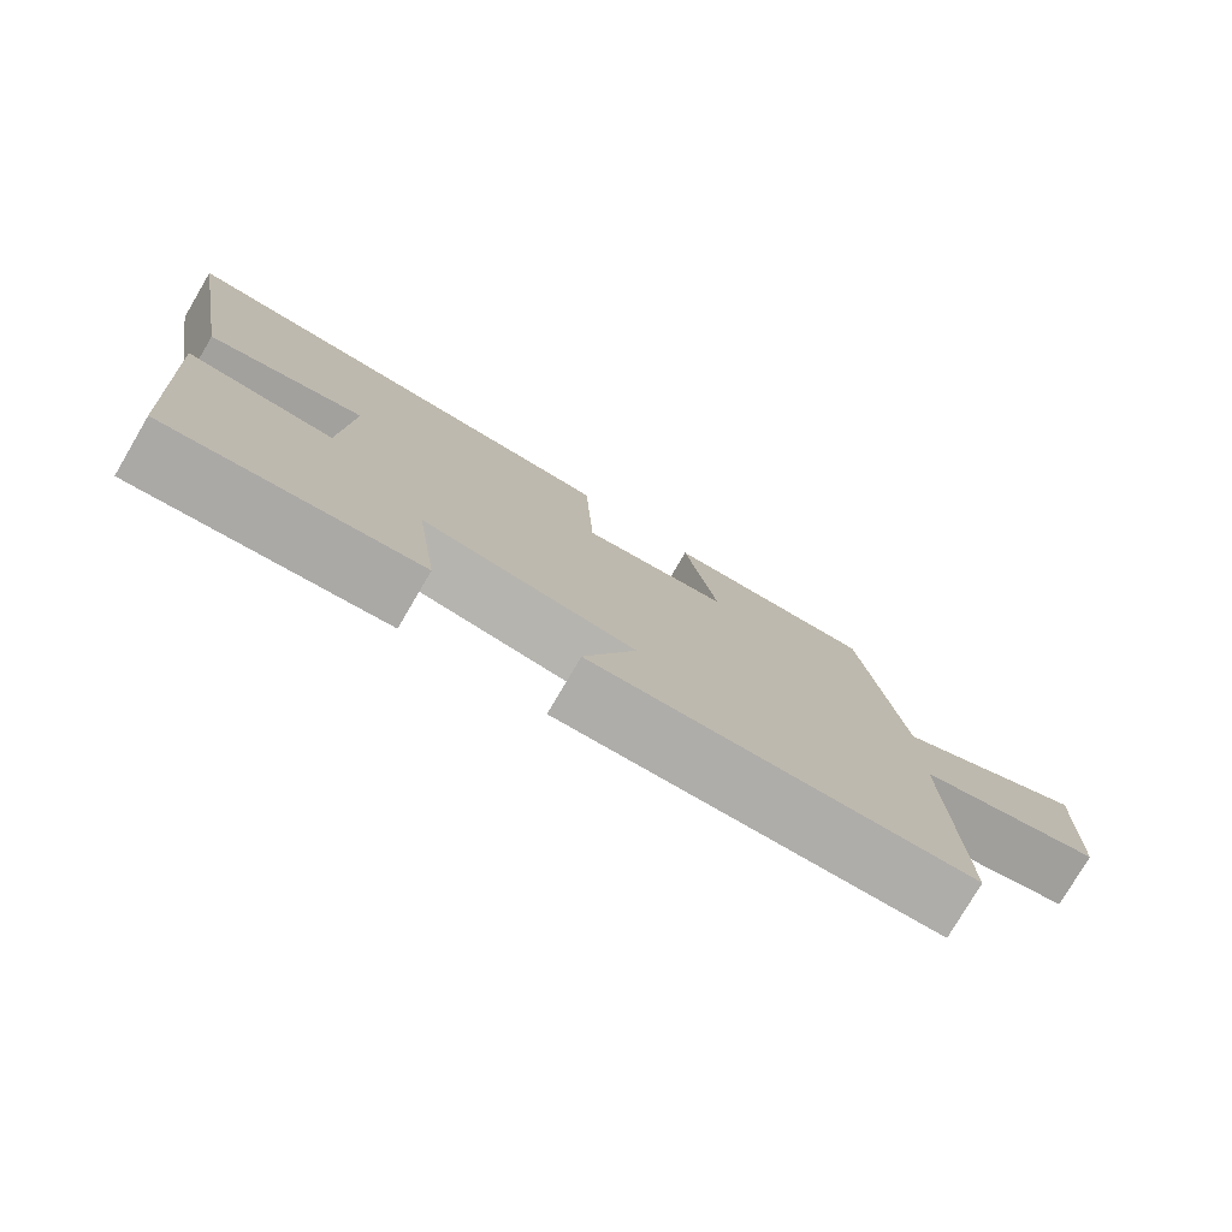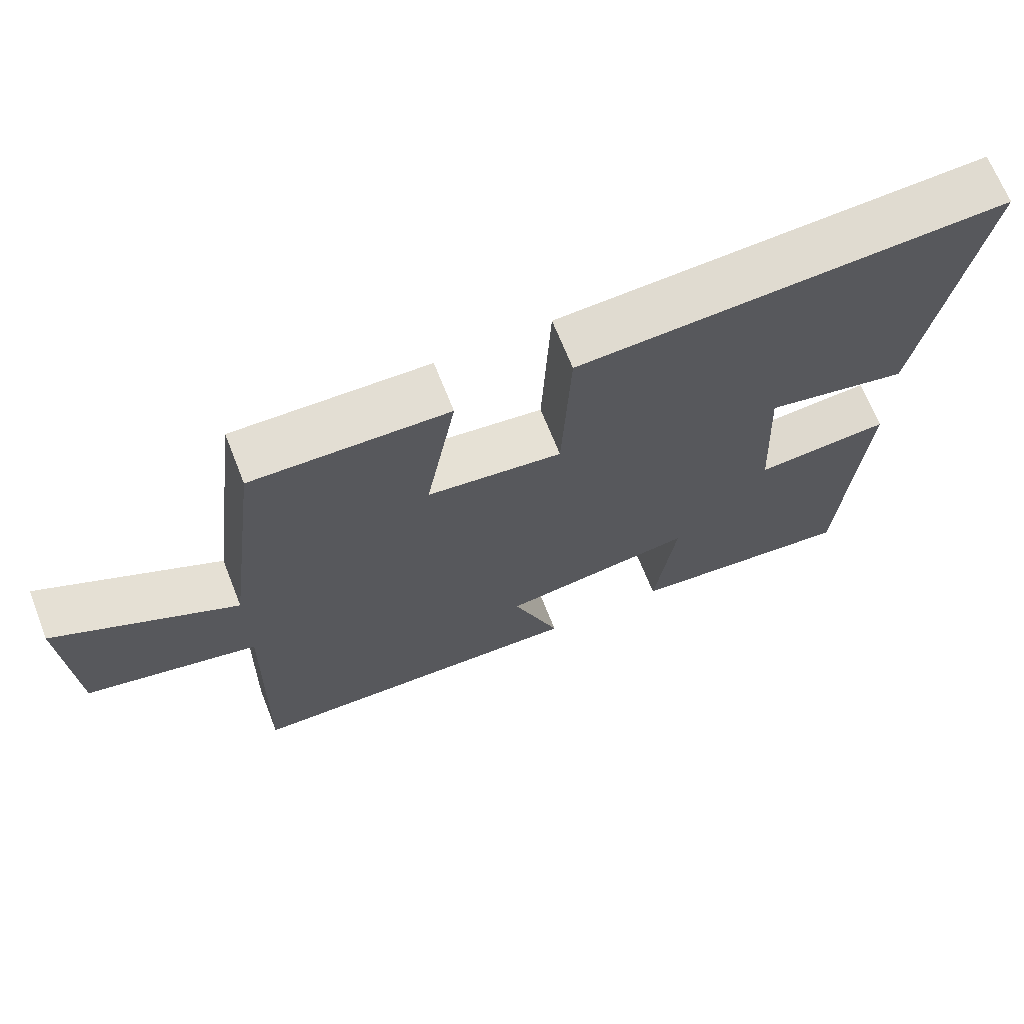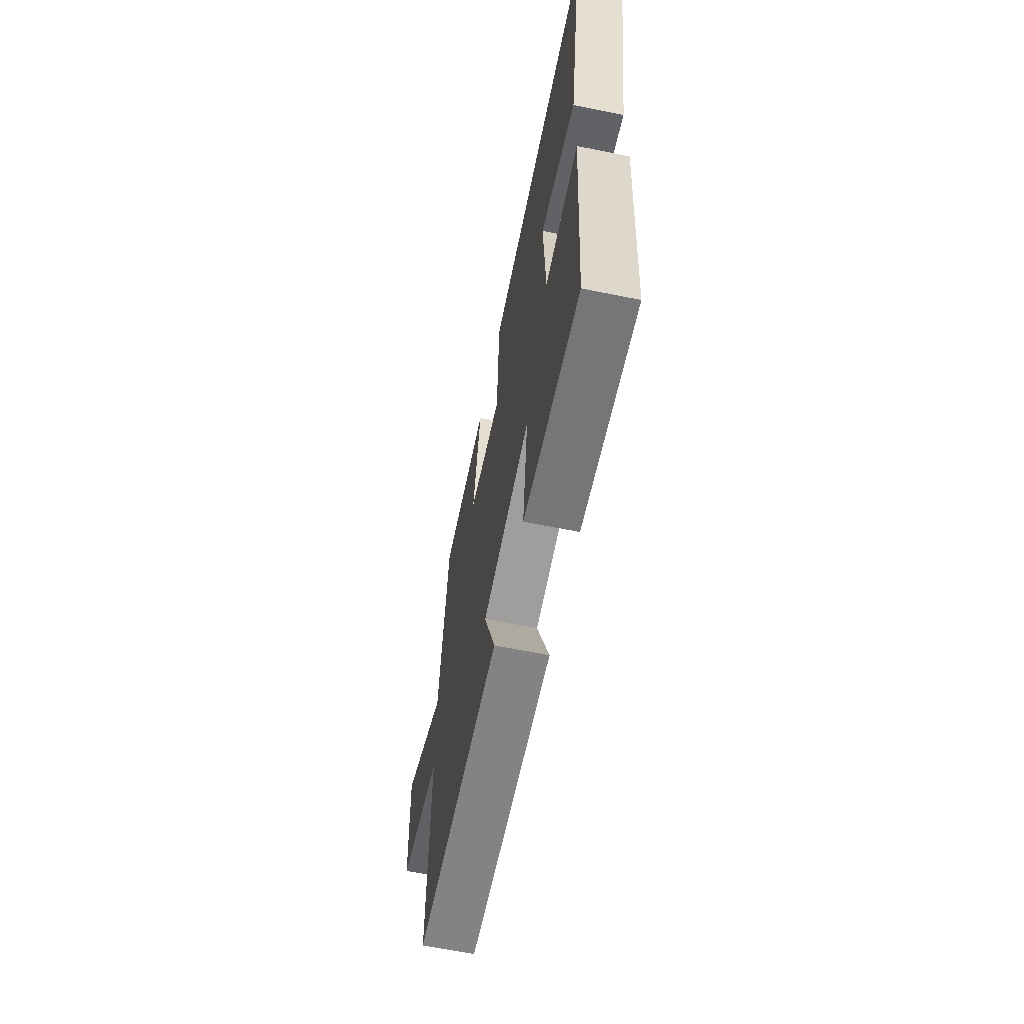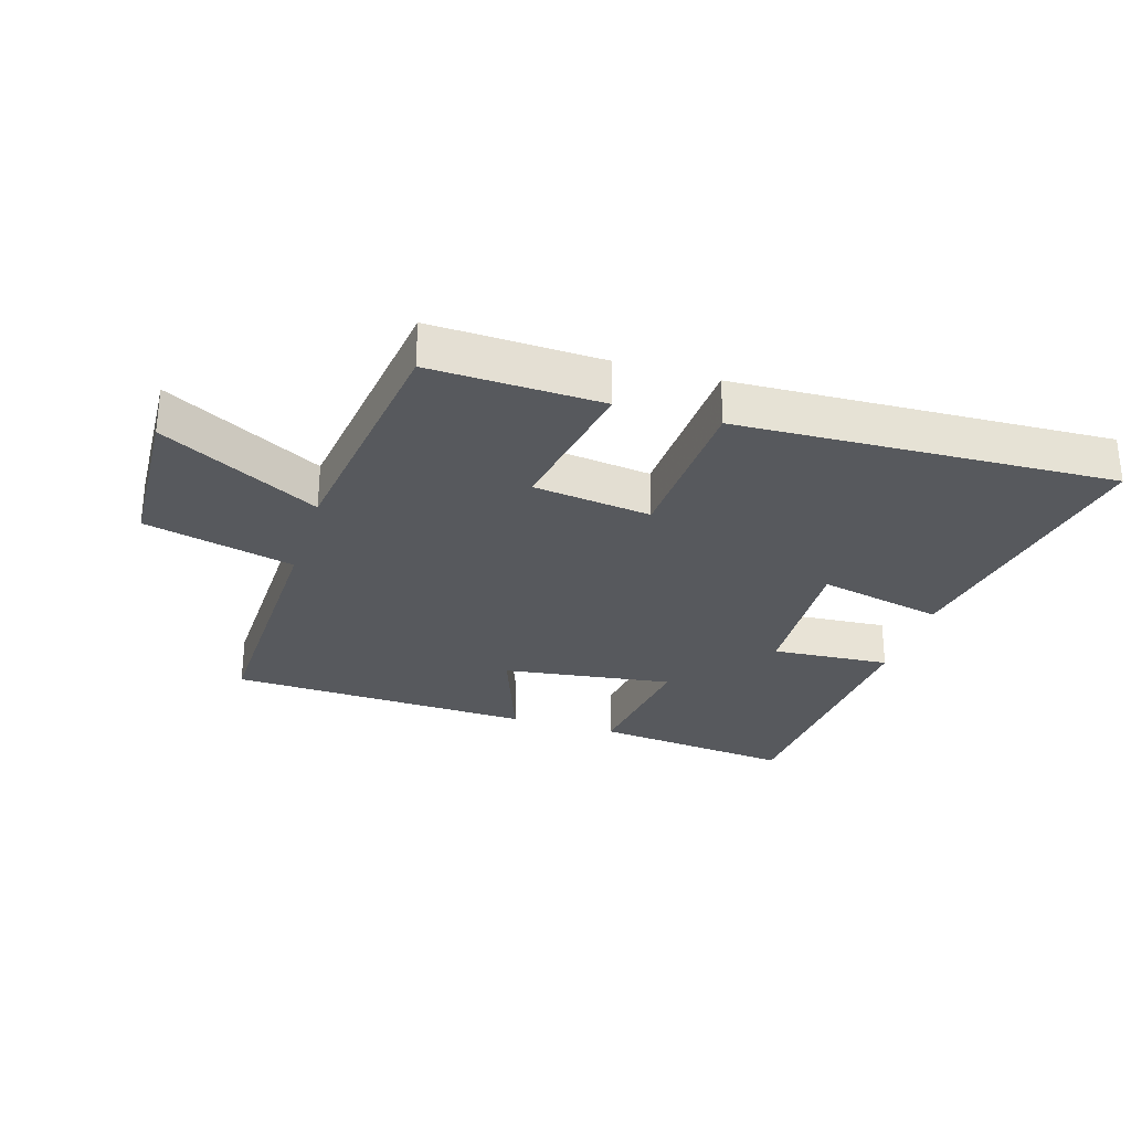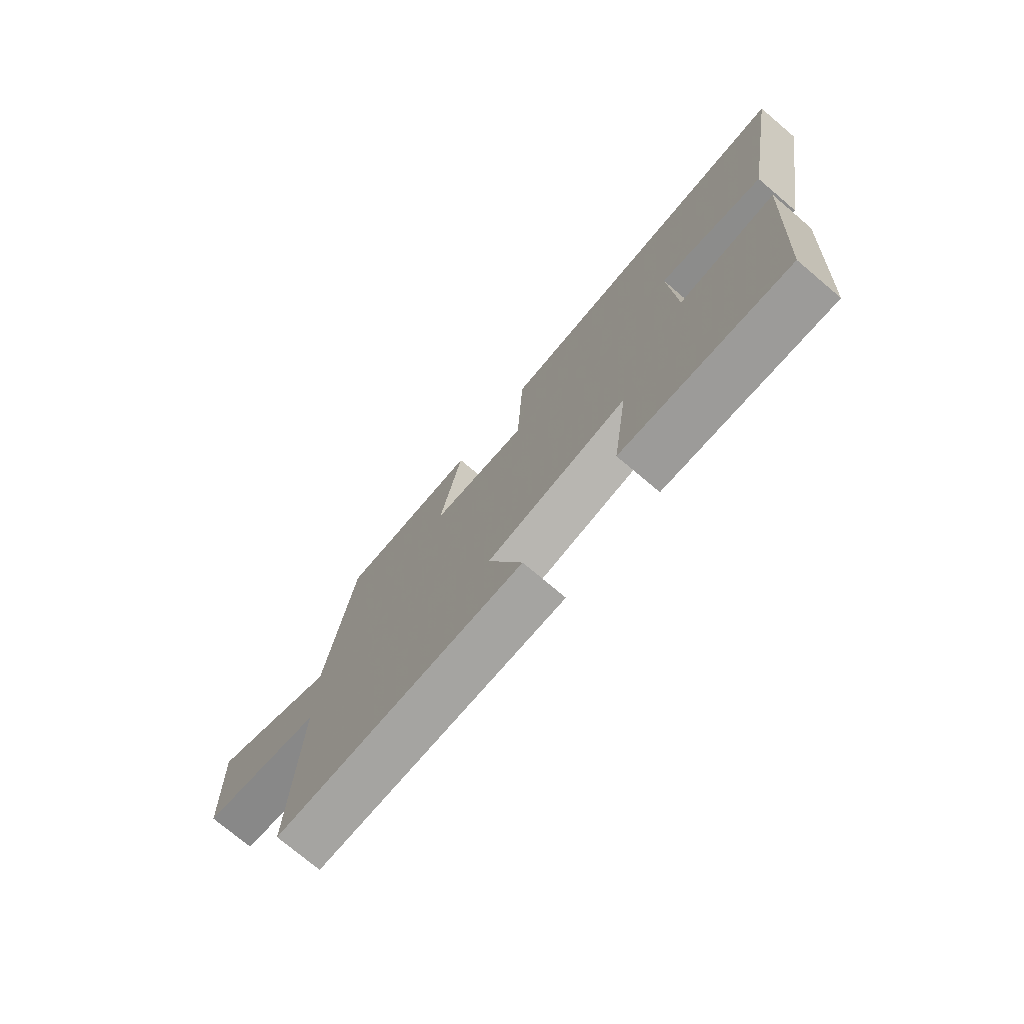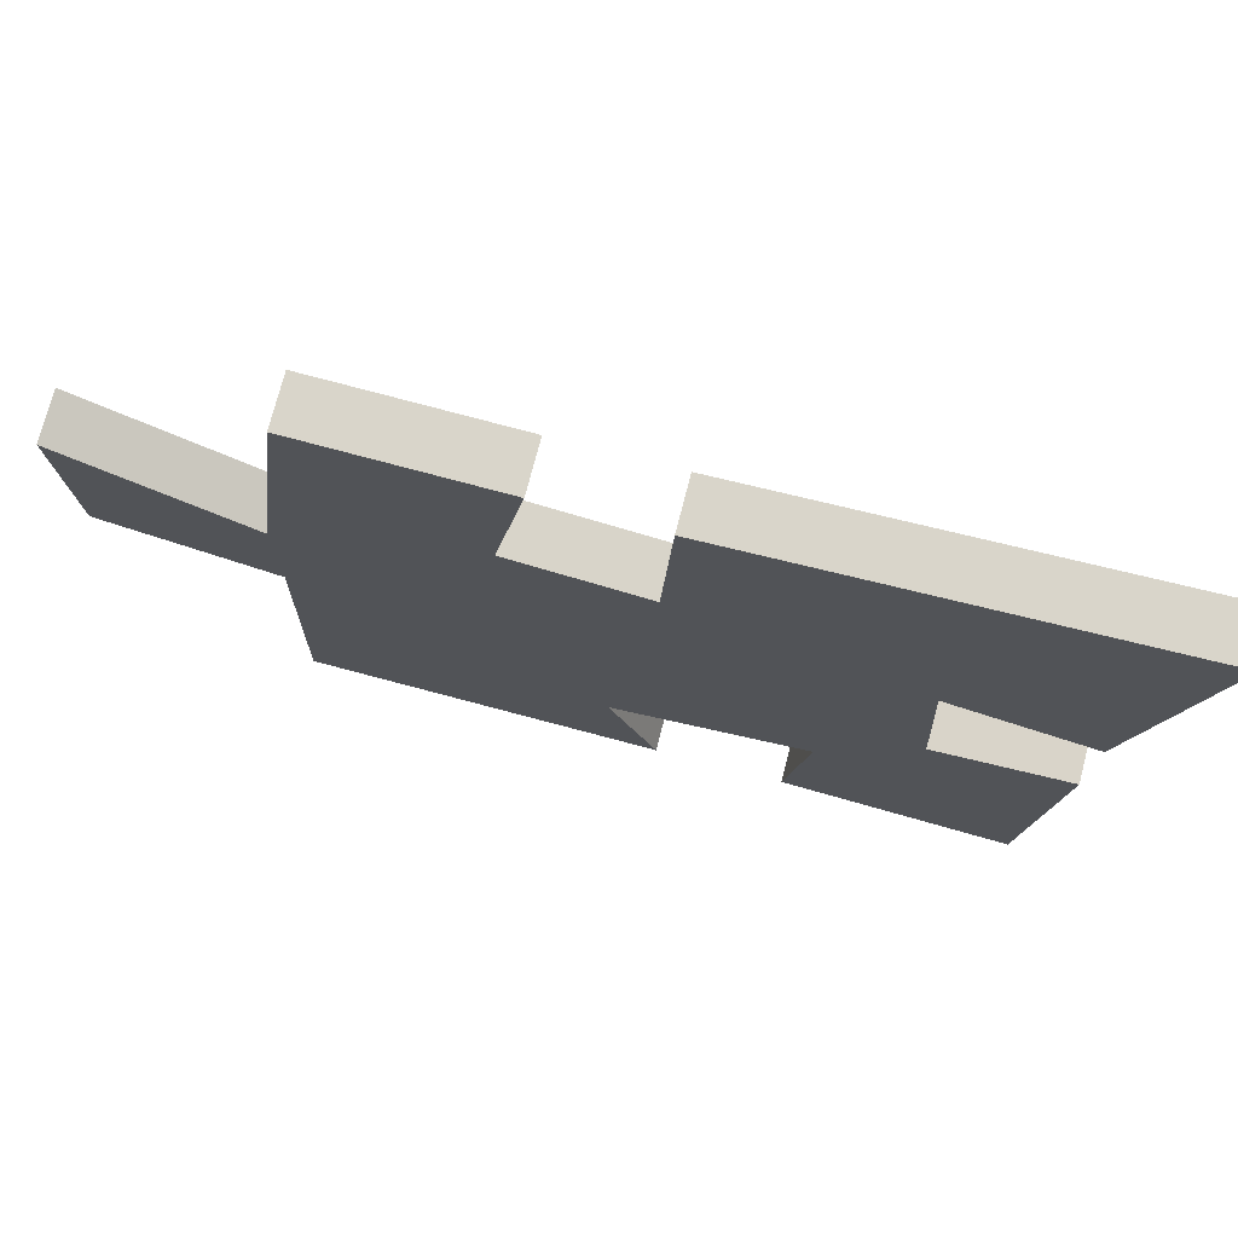
<metadata>
{"format":"obj","ext":"obj","renderer":"f3d","projection":"perspective","resolution":1024,"background":"white","views":[{"elev":-78.2,"azim":149.5,"up":"+Z"},{"elev":68.4,"azim":-21.6,"up":"+Z"},{"elev":-63.0,"azim":78.4,"up":"+Z"},{"elev":-29.0,"azim":-17.2,"up":"+Y"},{"elev":-74.9,"azim":49.8,"up":"+Z"},{"elev":74.6,"azim":14.5,"up":"+Z"}]}
</metadata>
<code>
v -0.51 0.07 -0.483
v -0.5 0.07 -0.064
v -0.739 0.07 -0.006
v -0.751 0.07 0.25
v -0.5 0.07 0.116
v -0.449 0.07 0.509
v -0.177 0.07 0.5
v -0.219 0.07 0.263
v -0.031 0.07 0.239
v -0.019 0.07 0.5
v 0.578 0.07 0.526
v 0.5 0.07 0.075
v 0.299 0.07 0.119
v 0.311 0.07 -0.119
v 0.5 0.07 -0.105
v 0.471 0.07 -0.534
v 0.151 0.07 -0.5
v 0.18 0.07 -0.281
v -0.092 0.07 -0.319
v -0.025 0.07 -0.5
v -0.51 0 -0.483
v -0.5 0 -0.064
v -0.739 0 -0.006
v -0.751 0 0.25
v -0.5 0 0.116
v -0.449 0 0.509
v -0.177 0 0.5
v -0.219 0 0.263
v -0.031 0 0.239
v -0.019 0 0.5
v 0.578 0 0.526
v 0.5 0 0.075
v 0.299 0 0.119
v 0.311 0 -0.119
v 0.5 0 -0.105
v 0.471 0 -0.534
v 0.151 0 -0.5
v 0.18 0 -0.281
v -0.092 0 -0.319
v -0.025 0 -0.5
f 19 20 1 2
f 18 19 2
f 16 17 18
f 15 16 18
f 14 15 18
f 13 14 18 2
f 11 12 13
f 10 11 13
f 9 10 13
f 8 9 13 2
f 7 8 2
f 6 7 2
f 5 6 2
f 2 3 4 5
f 22 21 40 39
f 22 39 38
f 38 37 36
f 38 36 35
f 38 35 34
f 22 38 34 33
f 33 32 31
f 33 31 30
f 33 30 29
f 22 33 29 28
f 22 28 27
f 22 27 26
f 22 26 25
f 25 24 23 22
f 1 21 22 2
f 2 22 23 3
f 3 23 24 4
f 4 24 25 5
f 5 25 26 6
f 6 26 27 7
f 7 27 28 8
f 8 28 29 9
f 9 29 30 10
f 10 30 31 11
f 11 31 32 12
f 12 32 33 13
f 13 33 34 14
f 14 34 35 15
f 15 35 36 16
f 16 36 37 17
f 17 37 38 18
f 18 38 39 19
f 19 39 40 20
f 20 40 21 1

</code>
